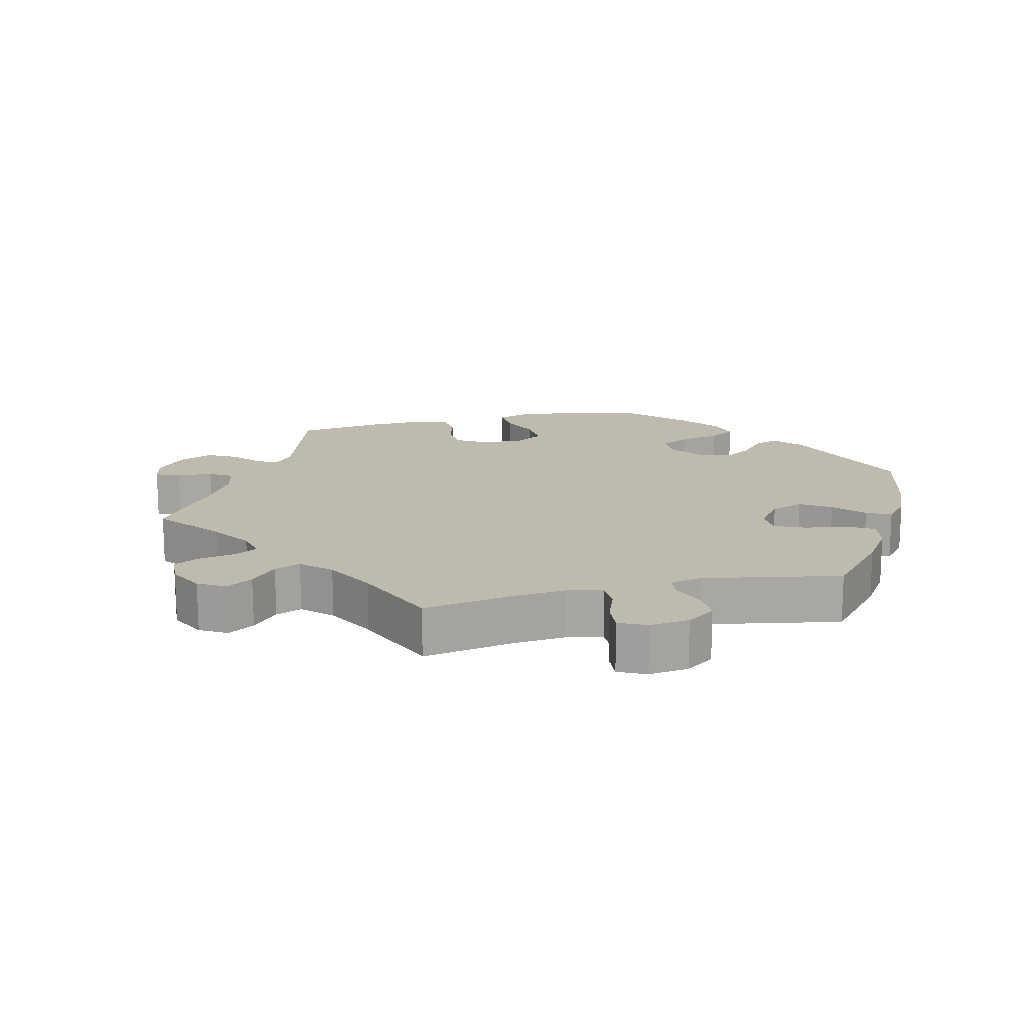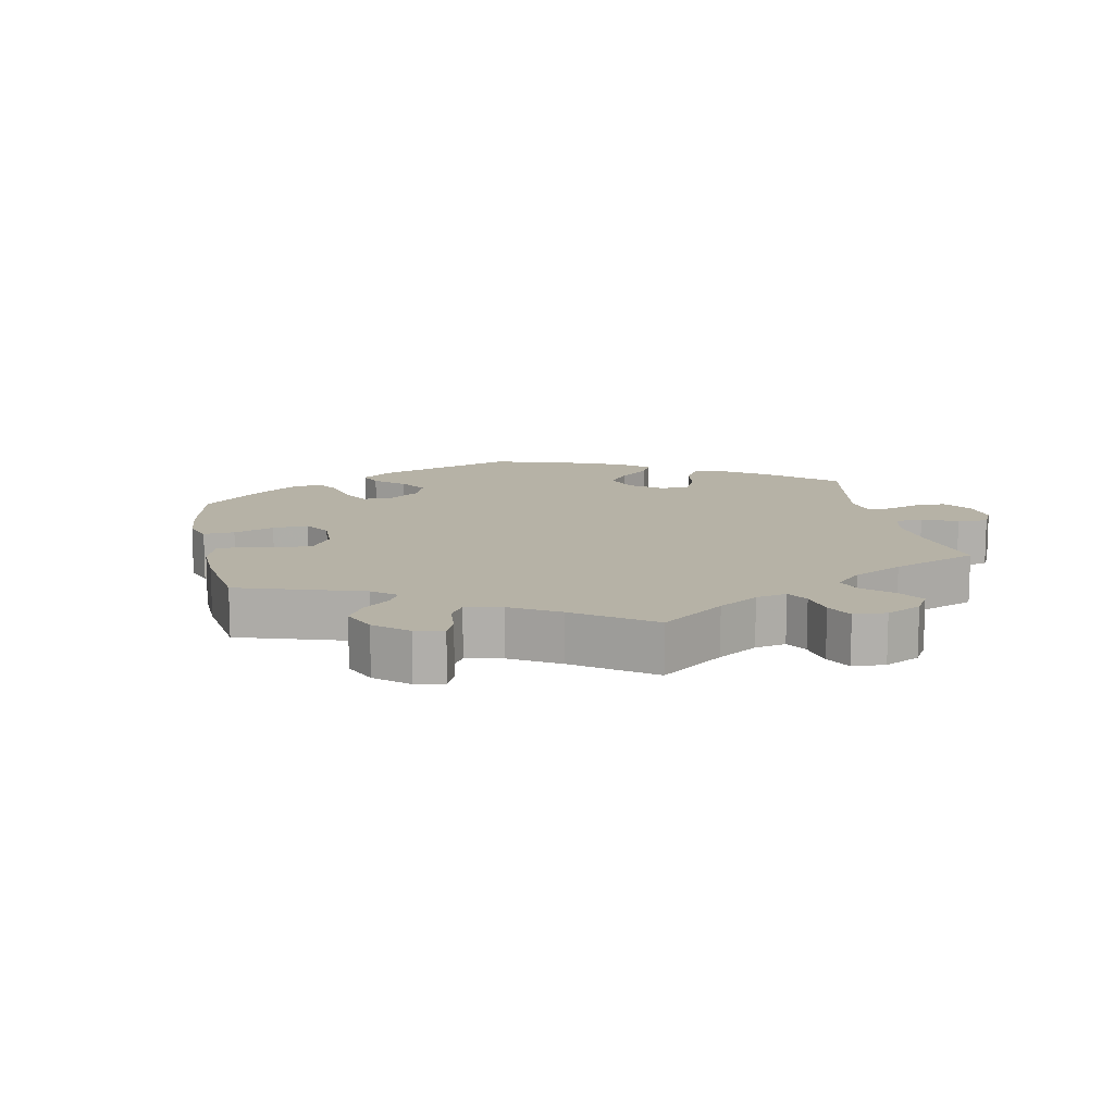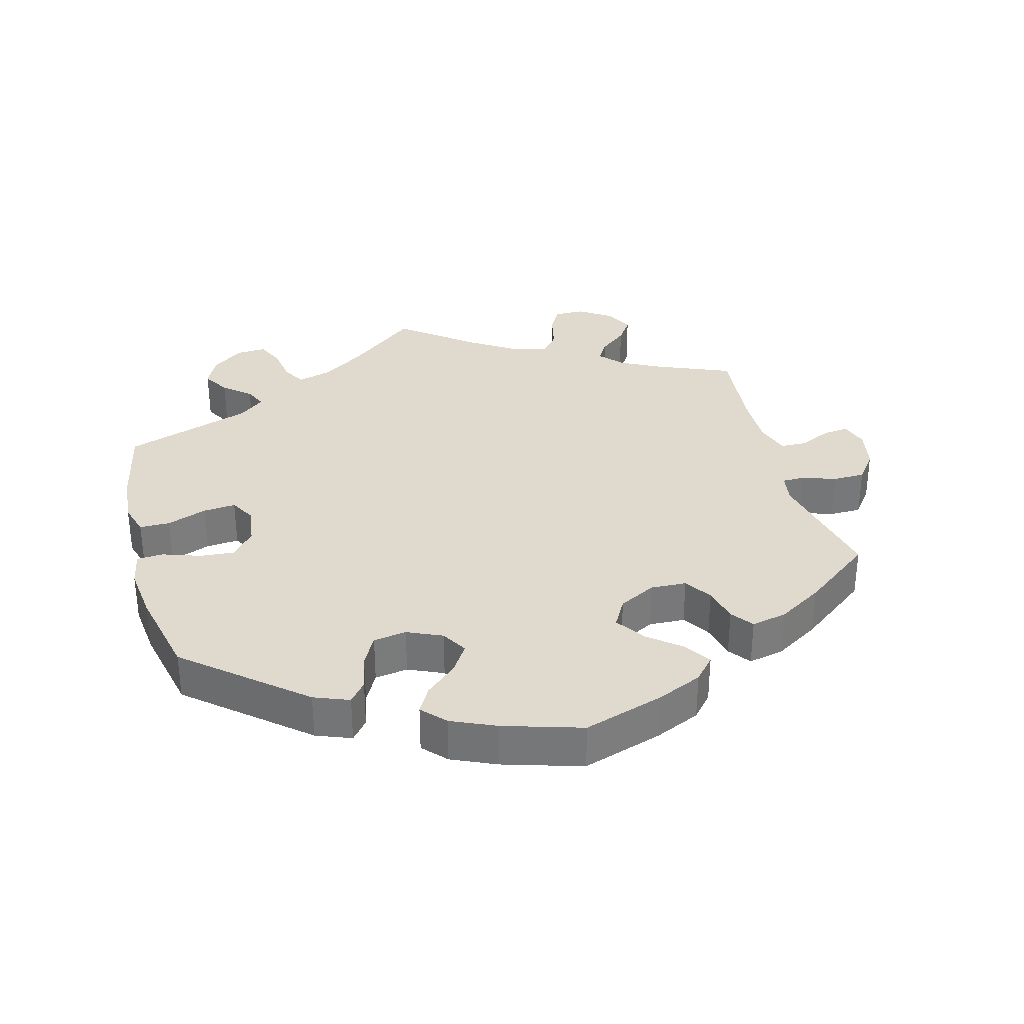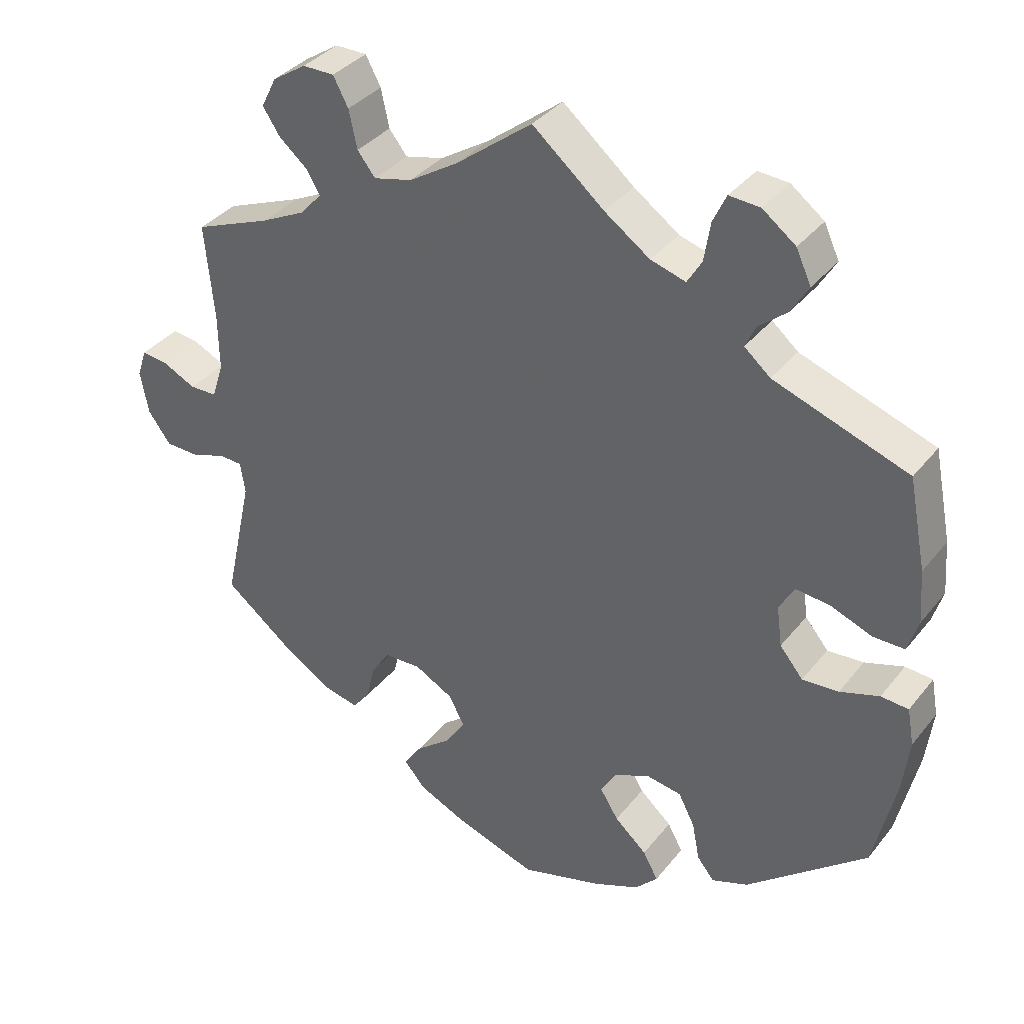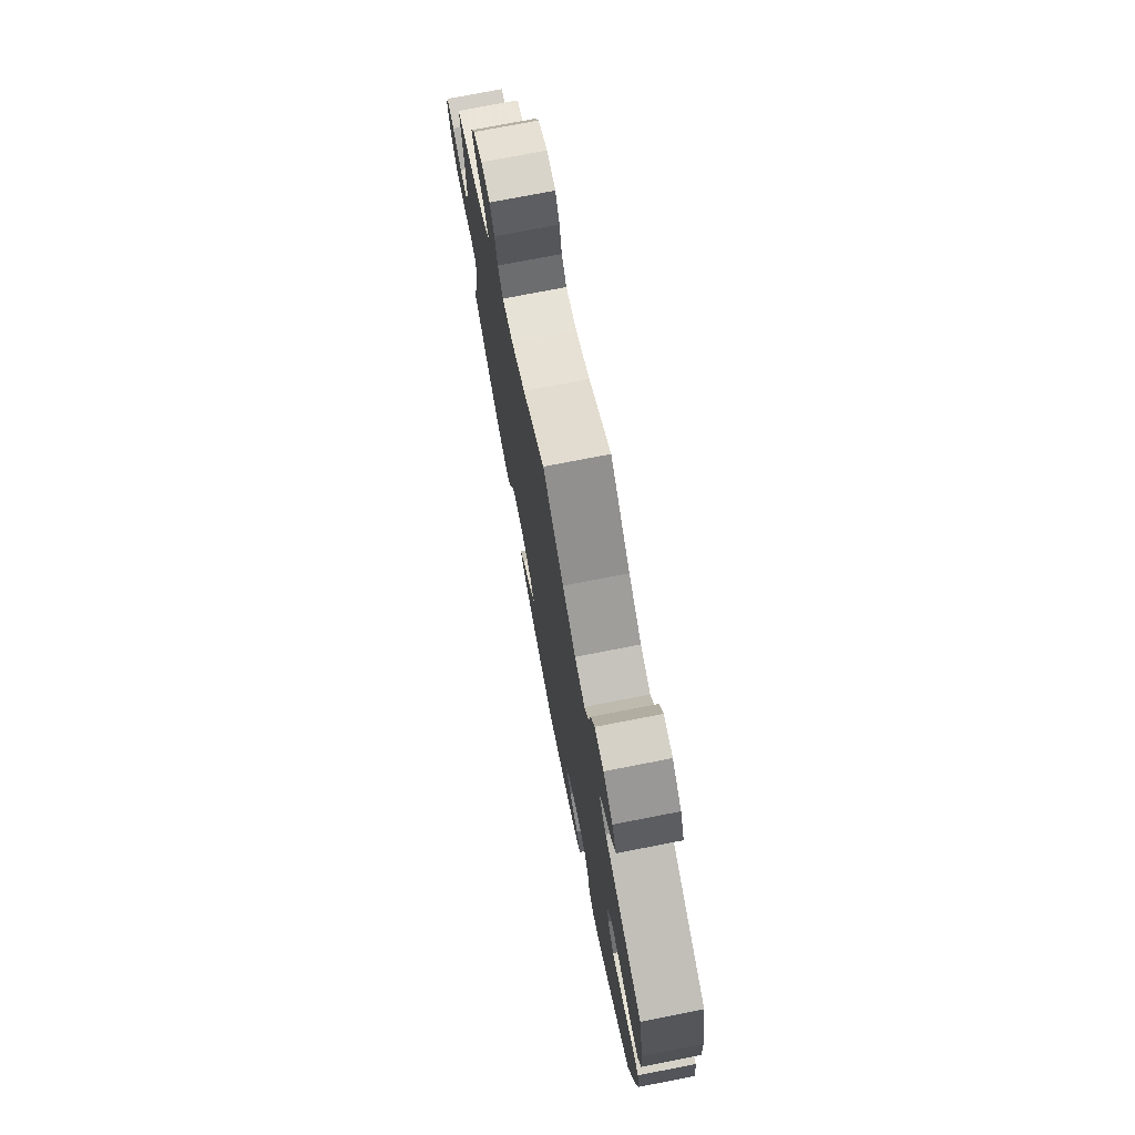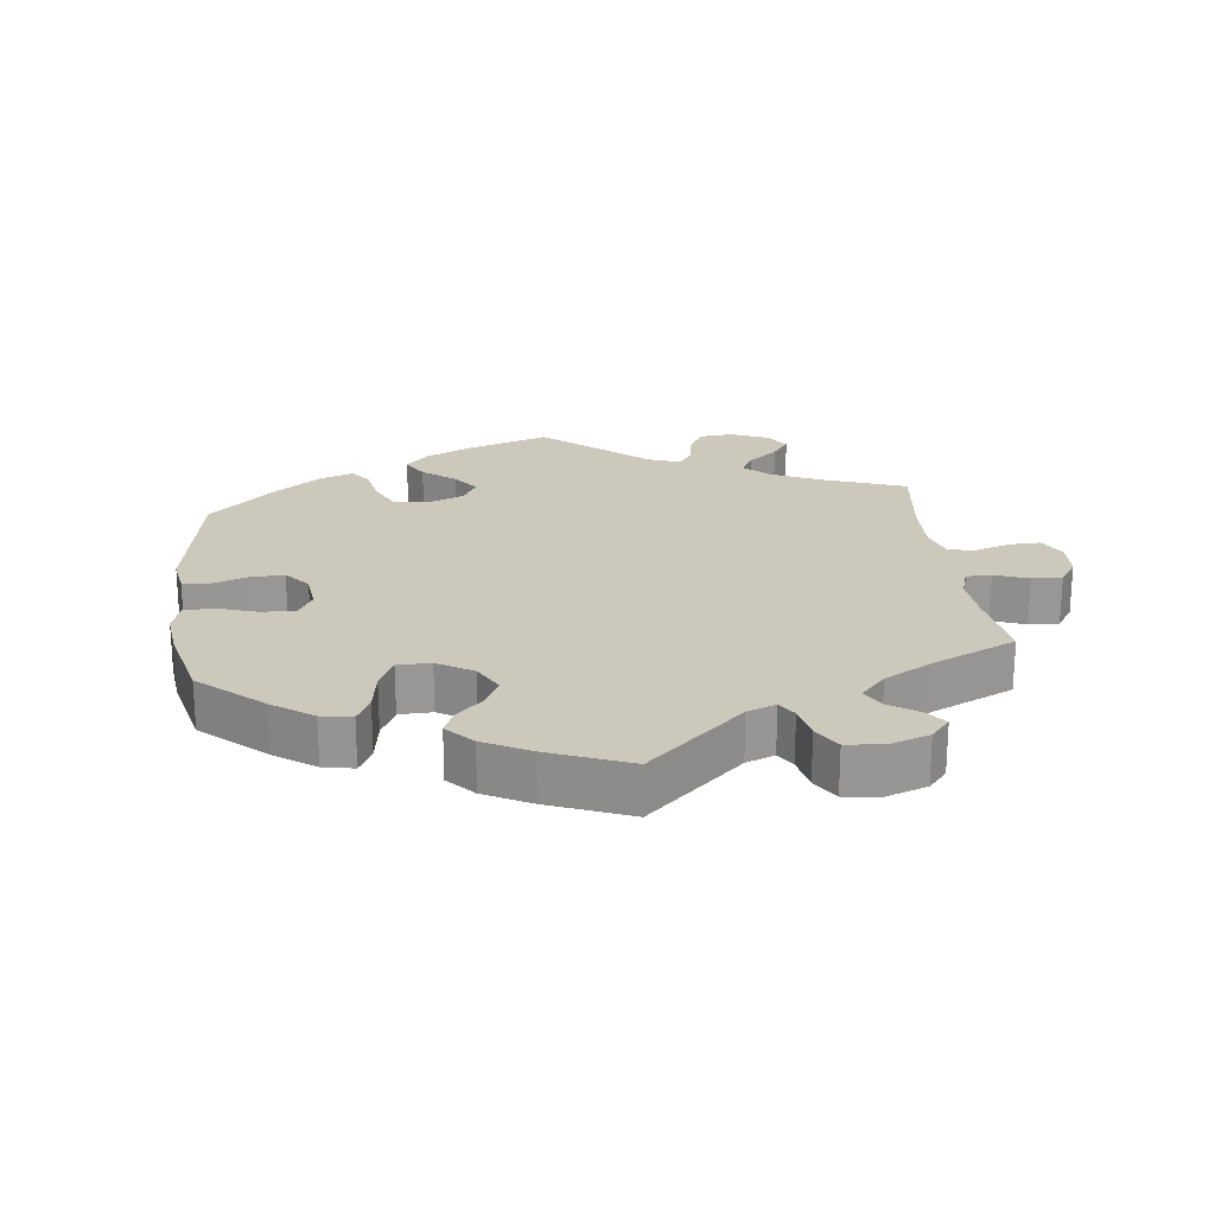
<metadata>
{"format":"obj","ext":"obj","renderer":"f3d","projection":"perspective","resolution":1024,"background":"white","views":[{"elev":15.8,"azim":16.2,"up":"+Y"},{"elev":12.2,"azim":-71.3,"up":"+Y"},{"elev":32.8,"azim":165.5,"up":"+Y"},{"elev":36.2,"azim":33.3,"up":"+Z"},{"elev":75.3,"azim":79.0,"up":"+Z"},{"elev":22.2,"azim":-126.8,"up":"+Y"}]}
</metadata>
<code>
v 0.384 0.07 -0.016
v 0.104 0.07 0.533
v 0.273 0.07 -0.388
v 0.186 0.07 -0.556
v -0.523 0.07 0.087
v -0.287 0.07 -0.412
v 0.251 0.07 0.564
v -0.587 0.07 -0.089
v 0.385 0.07 0.519
v 0.537 0.07 0.31
v 0.249 0.07 -0.342
v -0.298 0.07 0.604
v 0.17 0.07 0.487
v -0.344 0.07 0.604
v -0.276 0.07 0.563
v -0.264 0.07 0.508
v 0.242 0.07 0.507
v 0.15 0.07 -0.439
v 0.36 0.07 0.477
v 0.27 0.07 0.605
v -0.524 0.07 0.17
v -0.361 0.07 0.387
v 0.563 0.07 0.18
v -0.669 0.07 -0.043
v -0.137 0.07 -0.345
v -0.425 0.07 0.355
v -0.329 0.07 0.422
v 0.528 0.07 -0.034
v -0.536 0.07 -0.072
v 0.199 0.07 -0.334
v -0.111 0.07 0.534
v 0.315 0.07 0.602
v 0.448 0.07 0.077
v 0.363 0.07 0.566
v -0.182 0.07 0.489
v 0.319 0.07 0.443
v -0.113 0.07 -0.389
v 0.342 0.07 0.378
v 0.418 0.07 -0.057
v 0.119 0.07 -0.585
v -0.193 0.07 -0.315
v -0.537 0.07 0.31
v -0.393 0.07 0.572
v -0.247 0.07 -0.317
v 0.569 0.07 0.103
v -0.312 0.07 -0.445
v -0.58 0.07 0.033
v -0.495 0.07 -0.119
v 0.568 0.07 -0.037
v -0.681 0.07 0.02
v 0.197 0.07 -0.481
v -0.274 0.07 -0.358
v 0.471 0.07 -0.053
v 0.568 0.07 -0.173
v 0.146 0.07 -0.357
v 0.376 0.07 0.043
v -0.189 0.07 -0.549
v -0 0.07 -0.62
v 0.304 0.07 0.41
v -0.121 0.07 -0.58
v -0.628 0.07 0.056
v 0.123 0.07 -0.396
v 0.537 0.07 -0.31
v -0.502 0.07 -0.073
v -0.348 0.07 0.455
v 0.578 0.07 -0.091
v -0.39 0.07 0.49
v 0.219 0.07 -0.521
v 0.398 0.07 0.082
v -0.54 0.07 0.034
v -0.143 0.07 -0.433
v 0.362 0.07 -0.455
v -0 0.07 0.62
v 0.221 0.07 0.472
v 0.554 0.07 0.054
v 0.508 0.07 0.054
v -0.667 0.07 0.061
v -0.636 0.07 -0.088
v -0.366 0.07 -0.433
v -0.194 0.07 -0.474
v -0.415 0.07 0.528
v -0.537 0.07 -0.31
v -0.433 0.07 -0.391
v 0.284 0.07 -0.444
v -0.238 0.07 0.475
v -0.22 0.07 -0.513
v 0.309 0.07 -0.475
v 0.384 -0 -0.016
v 0.104 -0 0.533
v 0.273 -0 -0.388
v 0.186 -0 -0.556
v -0.523 -0 0.087
v -0.287 -0 -0.412
v 0.251 -0 0.564
v -0.587 -0 -0.089
v 0.385 -0 0.519
v 0.537 -0 0.31
v 0.249 -0 -0.342
v -0.298 -0 0.604
v 0.17 -0 0.487
v -0.344 -0 0.604
v -0.276 -0 0.563
v -0.264 -0 0.508
v 0.242 -0 0.507
v 0.15 -0 -0.439
v 0.36 -0 0.477
v 0.27 -0 0.605
v -0.524 -0 0.17
v -0.361 -0 0.387
v 0.563 -0 0.18
v -0.669 -0 -0.043
v -0.137 -0 -0.345
v -0.425 -0 0.355
v -0.329 -0 0.422
v 0.528 -0 -0.034
v -0.536 -0 -0.072
v 0.199 -0 -0.334
v -0.111 -0 0.534
v 0.315 -0 0.602
v 0.448 -0 0.077
v 0.363 -0 0.566
v -0.182 -0 0.489
v 0.319 -0 0.443
v -0.113 -0 -0.389
v 0.342 -0 0.378
v 0.418 -0 -0.057
v 0.119 -0 -0.585
v -0.193 -0 -0.315
v -0.537 -0 0.31
v -0.393 -0 0.572
v -0.247 -0 -0.317
v 0.569 -0 0.103
v -0.312 -0 -0.445
v -0.58 -0 0.033
v -0.495 -0 -0.119
v 0.568 -0 -0.037
v -0.681 -0 0.02
v 0.197 -0 -0.481
v -0.274 -0 -0.358
v 0.471 -0 -0.053
v 0.568 -0 -0.173
v 0.146 -0 -0.357
v 0.376 -0 0.043
v -0.189 -0 -0.549
v -0 -0 -0.62
v 0.304 -0 0.41
v -0.121 -0 -0.58
v -0.628 -0 0.056
v 0.123 -0 -0.396
v 0.537 -0 -0.31
v -0.502 -0 -0.073
v -0.348 -0 0.455
v 0.578 -0 -0.091
v -0.39 -0 0.49
v 0.219 -0 -0.521
v 0.398 -0 0.082
v -0.54 -0 0.034
v -0.143 -0 -0.433
v 0.362 -0 -0.455
v -0 -0 0.62
v 0.221 -0 0.472
v 0.554 -0 0.054
v 0.508 -0 0.054
v -0.667 -0 0.061
v -0.636 -0 -0.088
v -0.366 -0 -0.433
v -0.194 -0 -0.474
v -0.415 -0 0.528
v -0.537 -0 -0.31
v -0.433 -0 -0.391
v 0.284 -0 -0.444
v -0.238 -0 0.475
v -0.22 -0 -0.513
v 0.309 -0 -0.475
f 21 42 26
f 5 21 26 22
f 70 5 22 27
f 50 77 61 47
f 50 47 70
f 24 50 70
f 29 8 78 24
f 64 29 24 70
f 79 83 82 48
f 79 48 64
f 52 6 46 79
f 44 52 79 64
f 41 44 64 70
f 57 86 80 71
f 57 71 37
f 60 57 37
f 58 60 37
f 40 58 37
f 4 40 37 25
f 18 51 68 4
f 62 18 4 25
f 72 87 84 3
f 72 3 11
f 63 72 11
f 54 63 11 30
f 53 28 49 66
f 39 53 66 54
f 45 75 76 33
f 45 33 69
f 38 10 23 45
f 59 38 45 69
f 34 9 19 36
f 34 36 59
f 32 34 59
f 17 7 20 32
f 74 17 32 59
f 13 74 59 69
f 31 73 2
f 35 31 2 13
f 85 35 13 69
f 14 12 15 16
f 14 16 85
f 43 14 85
f 65 67 81 43
f 27 65 43 85
f 55 62 25 41
f 39 54 30 55
f 1 39 55 41
f 56 1 41 70
f 69 56 70
f 27 85 69 70
f 113 129 108
f 109 113 108 92
f 114 109 92 157
f 134 148 164 137
f 157 134 137
f 157 137 111
f 111 165 95 116
f 157 111 116 151
f 135 169 170 166
f 151 135 166
f 166 133 93 139
f 151 166 139 131
f 157 151 131 128
f 158 167 173 144
f 124 158 144
f 124 144 147
f 124 147 145
f 124 145 127
f 112 124 127 91
f 91 155 138 105
f 112 91 105 149
f 90 171 174 159
f 98 90 159
f 98 159 150
f 117 98 150 141
f 153 136 115 140
f 141 153 140 126
f 120 163 162 132
f 156 120 132
f 132 110 97 125
f 156 132 125 146
f 123 106 96 121
f 146 123 121
f 146 121 119
f 119 107 94 104
f 146 119 104 161
f 156 146 161 100
f 89 160 118
f 100 89 118 122
f 156 100 122 172
f 103 102 99 101
f 172 103 101
f 172 101 130
f 130 168 154 152
f 172 130 152 114
f 128 112 149 142
f 142 117 141 126
f 128 142 126 88
f 157 128 88 143
f 157 143 156
f 157 156 172 114
f 26 113 109 22
f 22 109 114 27
f 27 114 152 65
f 65 152 154 67
f 67 154 168 81
f 81 168 130 43
f 43 130 101 14
f 14 101 99 12
f 12 99 102 15
f 15 102 103 16
f 16 103 172 85
f 85 172 122 35
f 35 122 118 31
f 31 118 160 73
f 73 160 89 2
f 2 89 100 13
f 13 100 161 74
f 74 161 104 17
f 17 104 94 7
f 7 94 107 20
f 20 107 119 32
f 32 119 121 34
f 34 121 96 9
f 9 96 106 19
f 19 106 123 36
f 36 123 146 59
f 59 146 125 38
f 38 125 97 10
f 10 97 110 23
f 23 110 132 45
f 45 132 162 75
f 75 162 163 76
f 76 163 120 33
f 33 120 156 69
f 69 156 143 56
f 56 143 88 1
f 1 88 126 39
f 39 126 140 53
f 53 140 115 28
f 28 115 136 49
f 49 136 153 66
f 66 153 141 54
f 54 141 150 63
f 63 150 159 72
f 72 159 174 87
f 87 174 171 84
f 84 171 90 3
f 3 90 98 11
f 11 98 117 30
f 30 117 142 55
f 55 142 149 62
f 62 149 105 18
f 18 105 138 51
f 51 138 155 68
f 68 155 91 4
f 4 91 127 40
f 40 127 145 58
f 58 145 147 60
f 60 147 144 57
f 57 144 173 86
f 86 173 167 80
f 80 167 158 71
f 71 158 124 37
f 37 124 112 25
f 25 112 128 41
f 41 128 131 44
f 44 131 139 52
f 52 139 93 6
f 6 93 133 46
f 46 133 166 79
f 79 166 170 83
f 83 170 169 82
f 82 169 135 48
f 48 135 151 64
f 64 151 116 29
f 29 116 95 8
f 8 95 165 78
f 78 165 111 24
f 24 111 137 50
f 50 137 164 77
f 77 164 148 61
f 61 148 134 47
f 47 134 157 70
f 70 157 92 5
f 5 92 108 21
f 21 108 129 42
f 42 129 113 26

</code>
